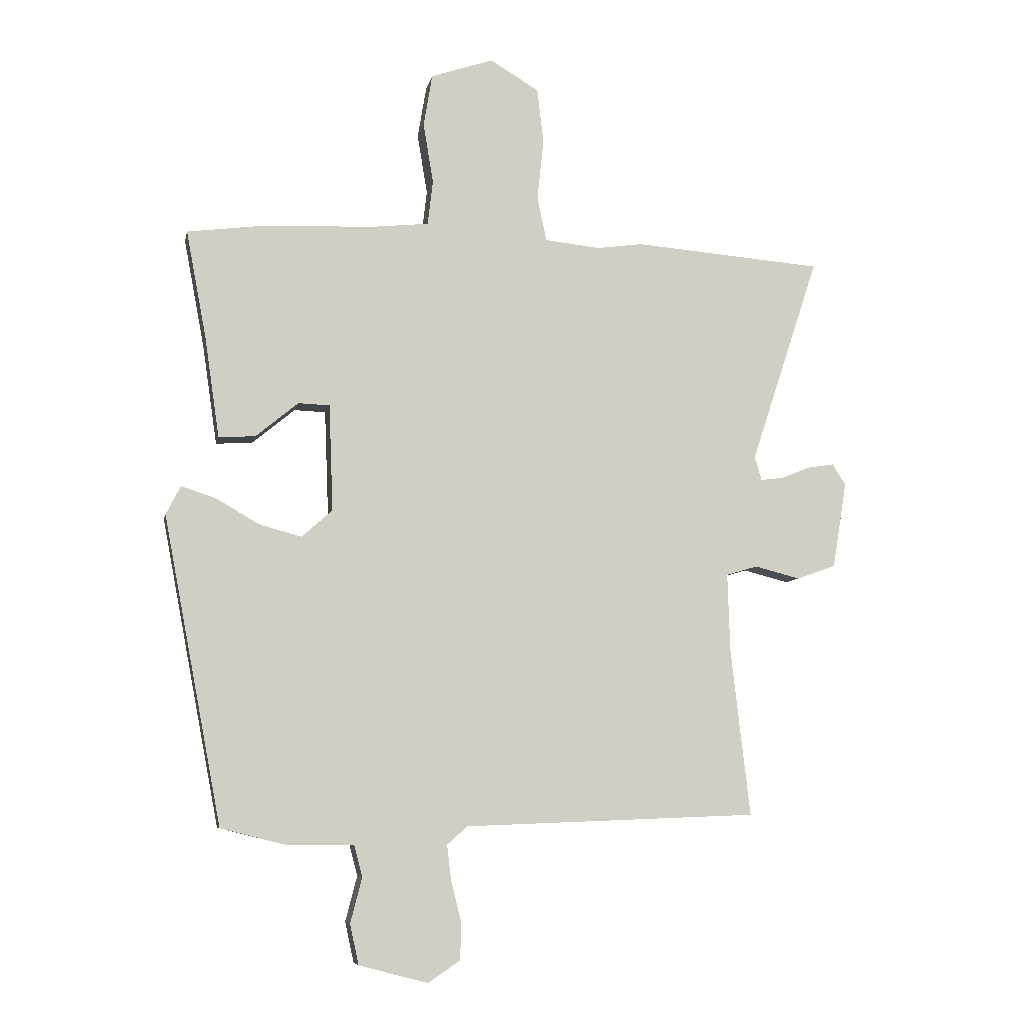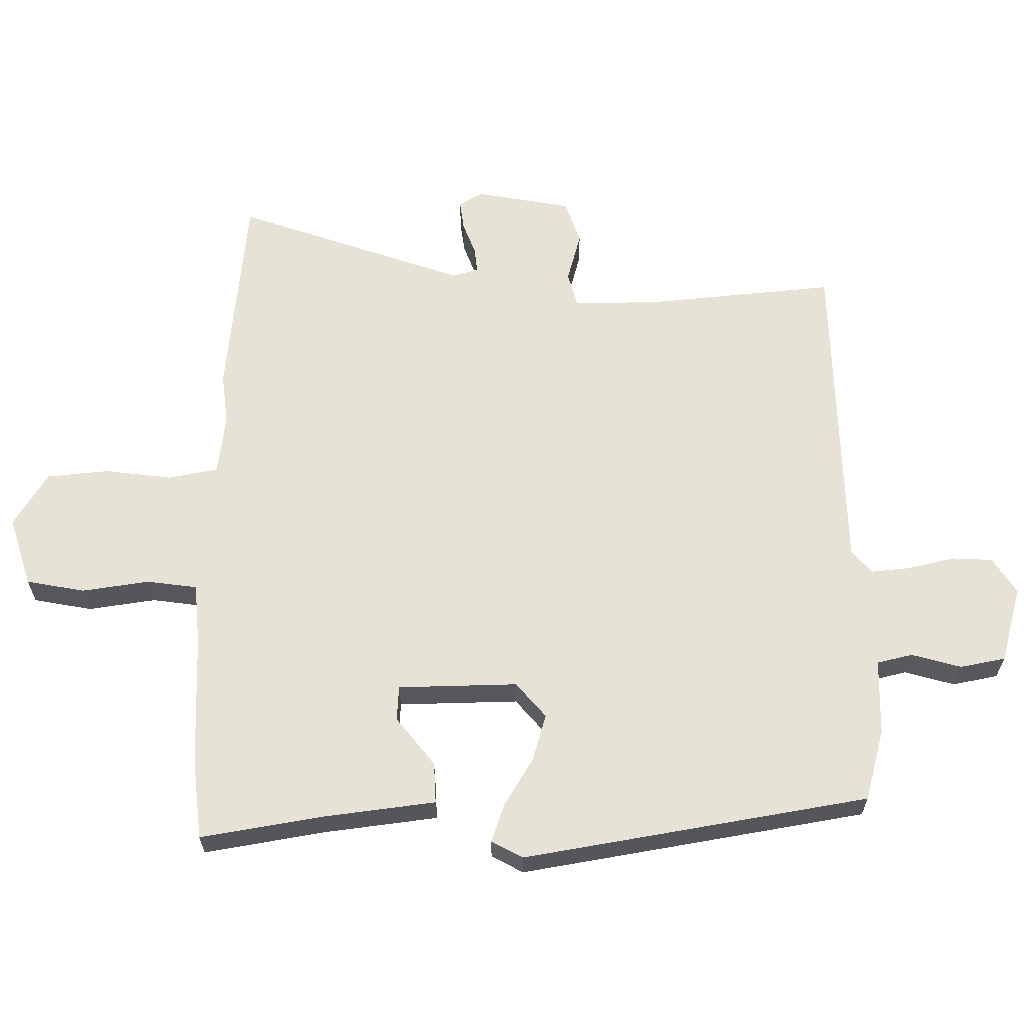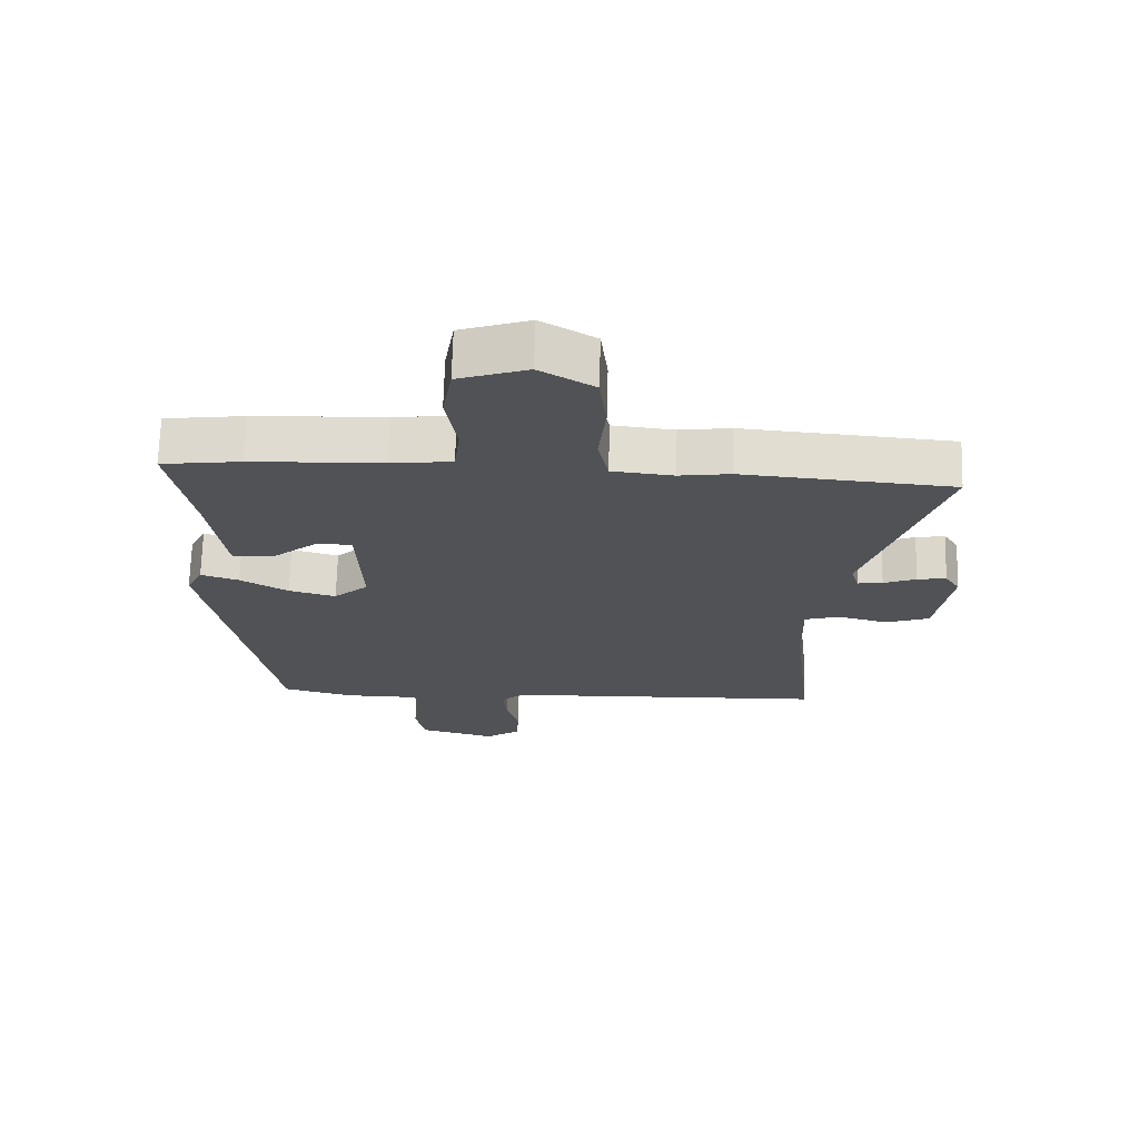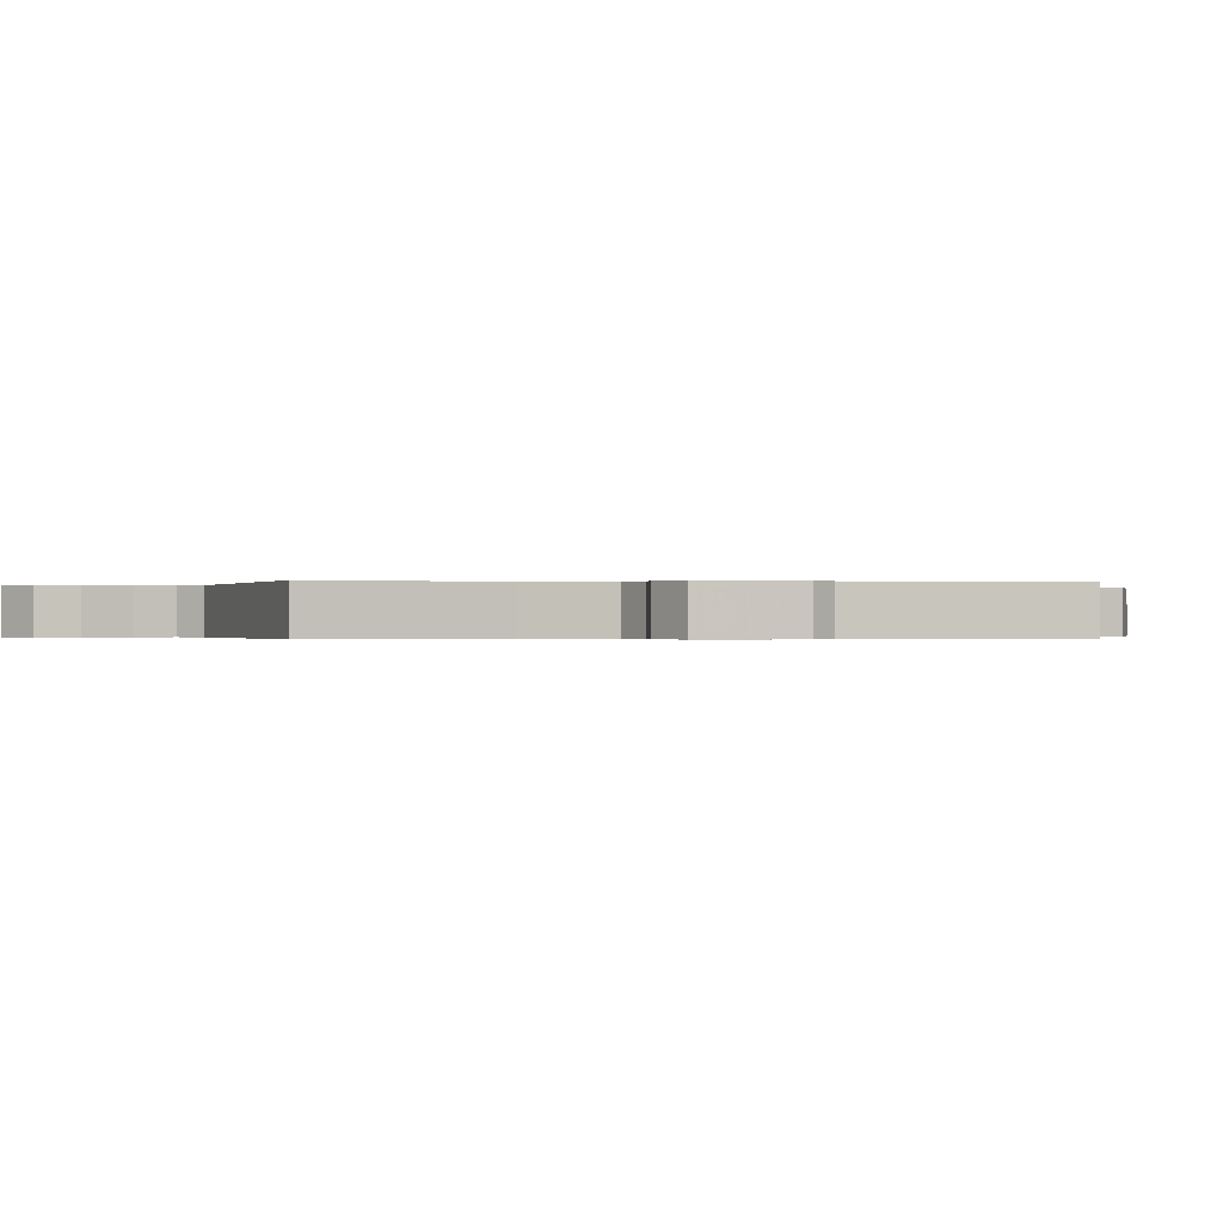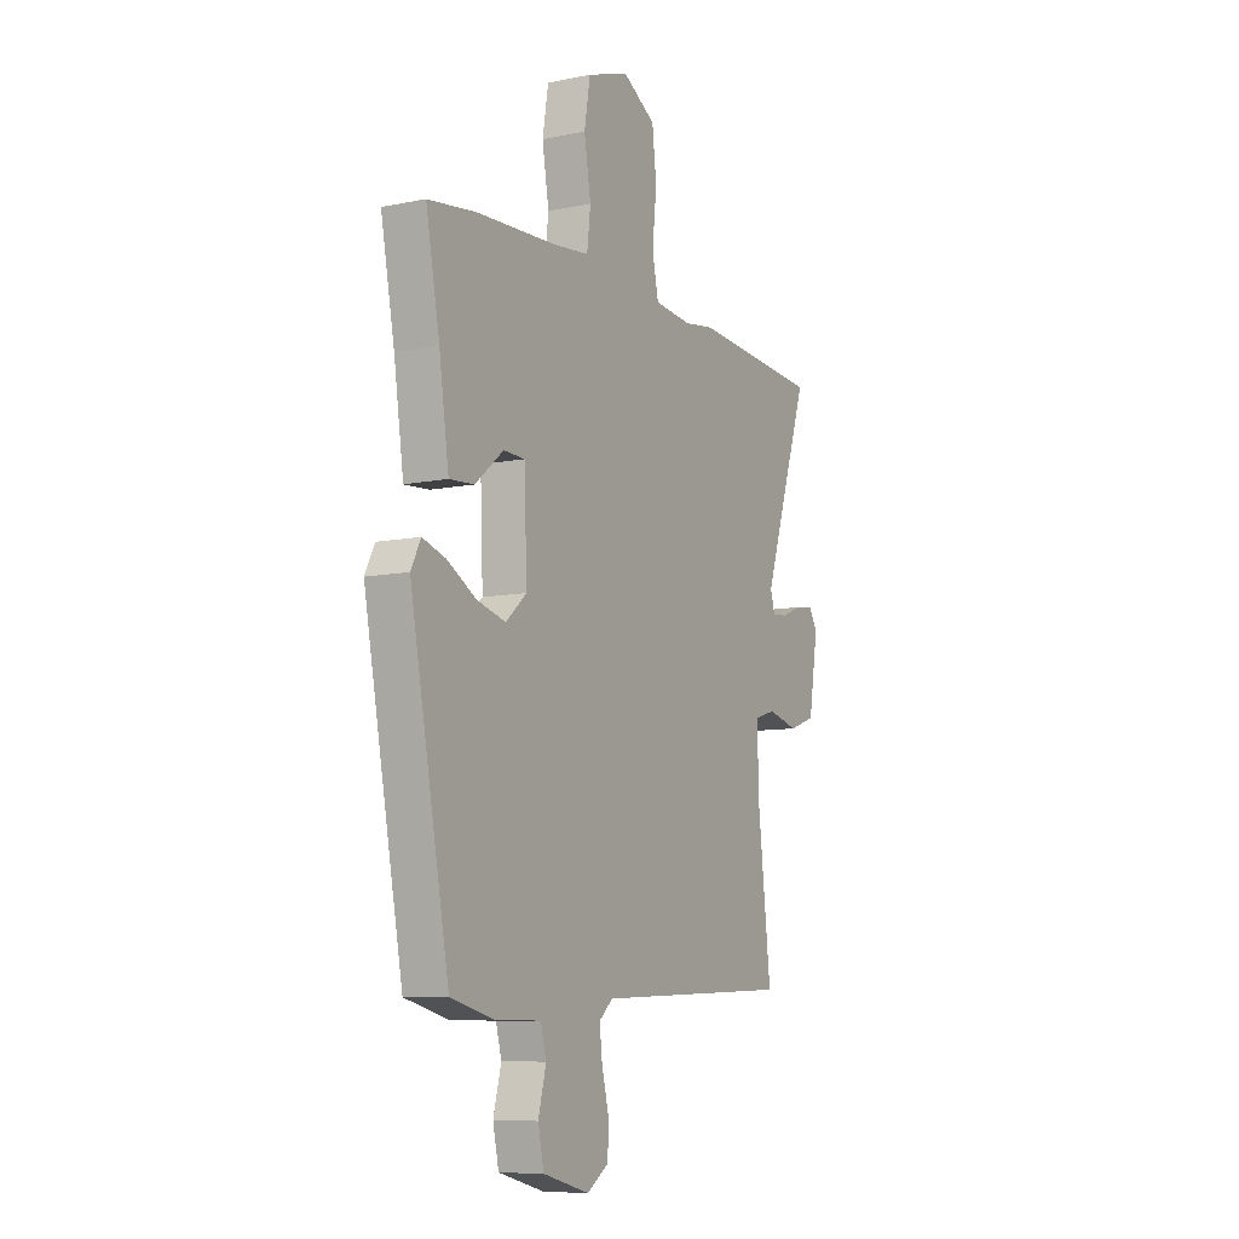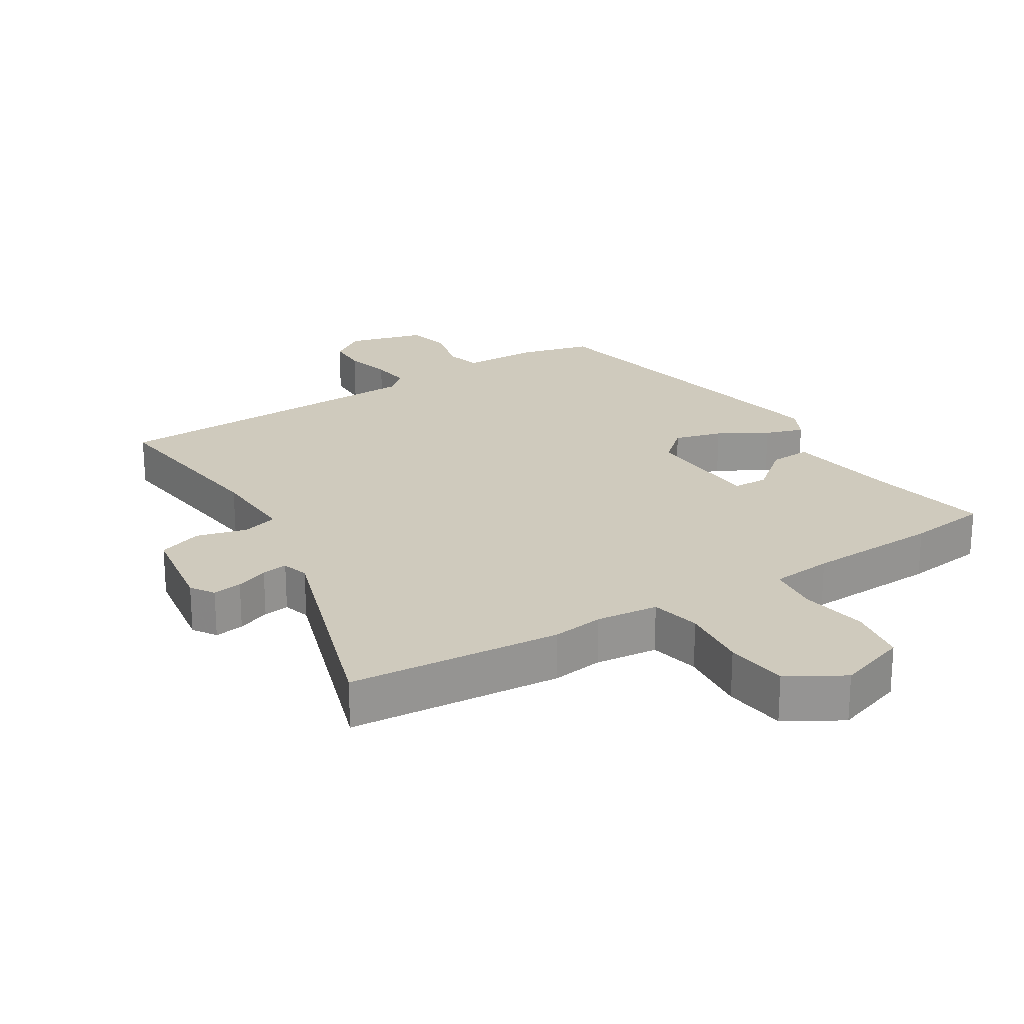
<metadata>
{"format":"obj","ext":"obj","renderer":"f3d","projection":"perspective","resolution":1024,"background":"white","views":[{"elev":-7.4,"azim":169.0,"up":"+Z"},{"elev":62.9,"azim":90.6,"up":"+Y"},{"elev":69.3,"azim":-178.4,"up":"+Z"},{"elev":-0.2,"azim":-107.3,"up":"+Y"},{"elev":-8.7,"azim":119.0,"up":"+Z"},{"elev":22.9,"azim":-32.1,"up":"+Y"}]}
</metadata>
<code>
v 0.432 0.07 -0.521
v 0.322 0.07 -0.549
v 0.205 0.07 -0.55
v 0.191 0.07 -0.604
v 0.211 0.07 -0.681
v 0.196 0.07 -0.75
v 0.078 0.07 -0.781
v 0.023 0.07 -0.744
v 0.021 0.07 -0.681
v 0.039 0.07 -0.61
v 0.046 0.07 -0.55
v 0.011 0.07 -0.519
v -0.493 0.07 -0.5
v -0.46 0.07 -0.212
v -0.456 0.07 -0.078
v -0.51 0.07 -0.062
v -0.588 0.07 -0.082
v -0.655 0.07 -0.058
v -0.679 0.07 0.09
v -0.656 0.07 0.126
v -0.611 0.07 0.119
v -0.561 0.07 0.099
v -0.522 0.07 0.094
v -0.51 0.07 0.135
v -0.627 0.07 0.49
v -0.302 0.07 0.516
v -0.224 0.07 0.505
v -0.129 0.07 0.515
v -0.113 0.07 0.591
v -0.124 0.07 0.695
v -0.113 0.07 0.79
v -0.029 0.07 0.84
v 0.078 0.07 0.804
v 0.093 0.07 0.714
v 0.076 0.07 0.611
v 0.085 0.07 0.534
v 0.179 0.07 0.524
v 0.382 0.07 0.515
v 0.505 0.07 0.499
v 0.47 0.07 0.313
v 0.445 0.07 0.141
v 0.382 0.07 0.145
v 0.309 0.07 0.205
v 0.255 0.07 0.203
v 0.248 0.07 0.02
v 0.301 0.07 -0.027
v 0.374 0.07 -0.007
v 0.448 0.07 0.036
v 0.507 0.07 0.055
v 0.532 0.07 0.006
v 0.432 0 -0.521
v 0.322 0 -0.549
v 0.205 0 -0.55
v 0.191 0 -0.604
v 0.211 0 -0.681
v 0.196 0 -0.75
v 0.078 0 -0.781
v 0.023 0 -0.744
v 0.021 0 -0.681
v 0.039 0 -0.61
v 0.046 0 -0.55
v 0.011 0 -0.519
v -0.493 0 -0.5
v -0.46 0 -0.212
v -0.456 0 -0.078
v -0.51 0 -0.062
v -0.588 0 -0.082
v -0.655 0 -0.058
v -0.679 0 0.09
v -0.656 0 0.126
v -0.611 0 0.119
v -0.561 0 0.099
v -0.522 0 0.094
v -0.51 0 0.135
v -0.627 0 0.49
v -0.302 0 0.516
v -0.224 0 0.505
v -0.129 0 0.515
v -0.113 0 0.591
v -0.124 0 0.695
v -0.113 0 0.79
v -0.029 0 0.84
v 0.078 0 0.804
v 0.093 0 0.714
v 0.076 0 0.611
v 0.085 0 0.534
v 0.179 0 0.524
v 0.382 0 0.515
v 0.505 0 0.499
v 0.47 0 0.313
v 0.445 0 0.141
v 0.382 0 0.145
v 0.309 0 0.205
v 0.255 0 0.203
v 0.248 0 0.02
v 0.301 0 -0.027
v 0.374 0 -0.007
v 0.448 0 0.036
v 0.507 0 0.055
v 0.532 0 0.006
f 47 48 49 50
f 46 47 50 1
f 45 46 1 2
f 40 41 42 43
f 40 43 44
f 37 38 39 40
f 36 37 40 44
f 32 33 34 35
f 32 35 36
f 29 30 31 32
f 28 29 32 36
f 27 28 36 44
f 24 25 26 27
f 23 24 27 44
f 19 20 21 22
f 19 22 23
f 16 17 18 19
f 15 16 19 23
f 12 13 14
f 12 14 15
f 11 12 15 23
f 7 8 9 10
f 7 10 11
f 4 5 6 7
f 3 4 7 11
f 45 2 3 11
f 11 23 44 45
f 100 99 98 97
f 51 100 97 96
f 52 51 96 95
f 93 92 91 90
f 94 93 90
f 90 89 88 87
f 94 90 87 86
f 85 84 83 82
f 86 85 82
f 82 81 80 79
f 86 82 79 78
f 94 86 78 77
f 77 76 75 74
f 94 77 74 73
f 72 71 70 69
f 73 72 69
f 69 68 67 66
f 73 69 66 65
f 64 63 62
f 65 64 62
f 73 65 62 61
f 60 59 58 57
f 61 60 57
f 57 56 55 54
f 61 57 54 53
f 61 53 52 95
f 95 94 73 61
f 1 51 52 2
f 2 52 53 3
f 3 53 54 4
f 4 54 55 5
f 5 55 56 6
f 6 56 57 7
f 7 57 58 8
f 8 58 59 9
f 9 59 60 10
f 10 60 61 11
f 11 61 62 12
f 12 62 63 13
f 13 63 64 14
f 14 64 65 15
f 15 65 66 16
f 16 66 67 17
f 17 67 68 18
f 18 68 69 19
f 19 69 70 20
f 20 70 71 21
f 21 71 72 22
f 22 72 73 23
f 23 73 74 24
f 24 74 75 25
f 25 75 76 26
f 26 76 77 27
f 27 77 78 28
f 28 78 79 29
f 29 79 80 30
f 30 80 81 31
f 31 81 82 32
f 32 82 83 33
f 33 83 84 34
f 34 84 85 35
f 35 85 86 36
f 36 86 87 37
f 37 87 88 38
f 38 88 89 39
f 39 89 90 40
f 40 90 91 41
f 41 91 92 42
f 42 92 93 43
f 43 93 94 44
f 44 94 95 45
f 45 95 96 46
f 46 96 97 47
f 47 97 98 48
f 48 98 99 49
f 49 99 100 50
f 50 100 51 1

</code>
